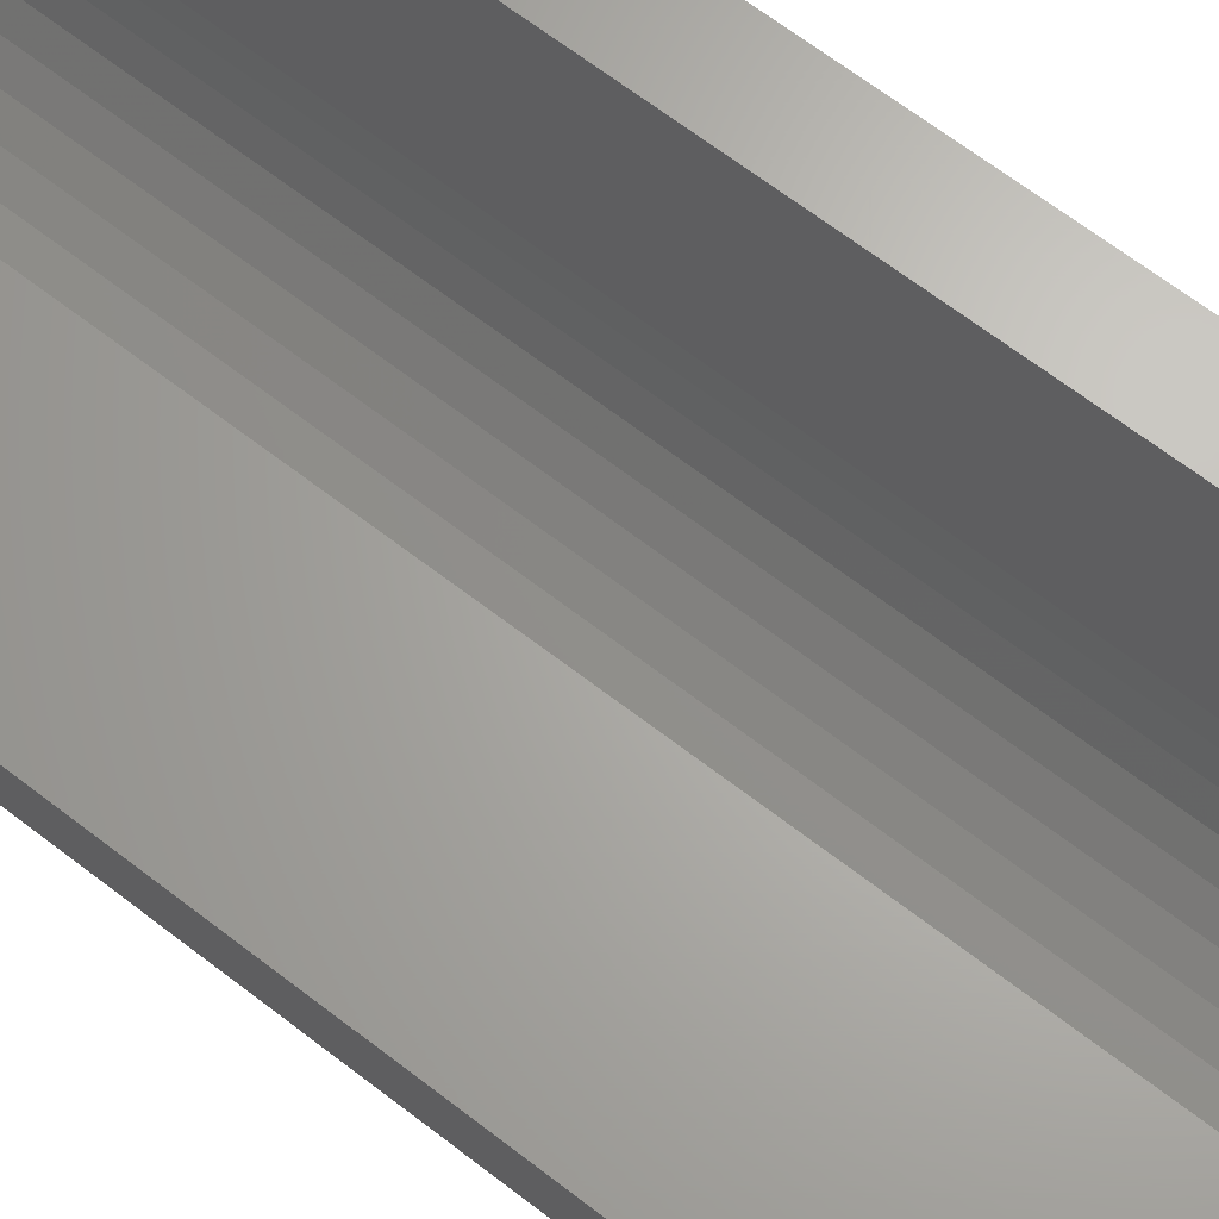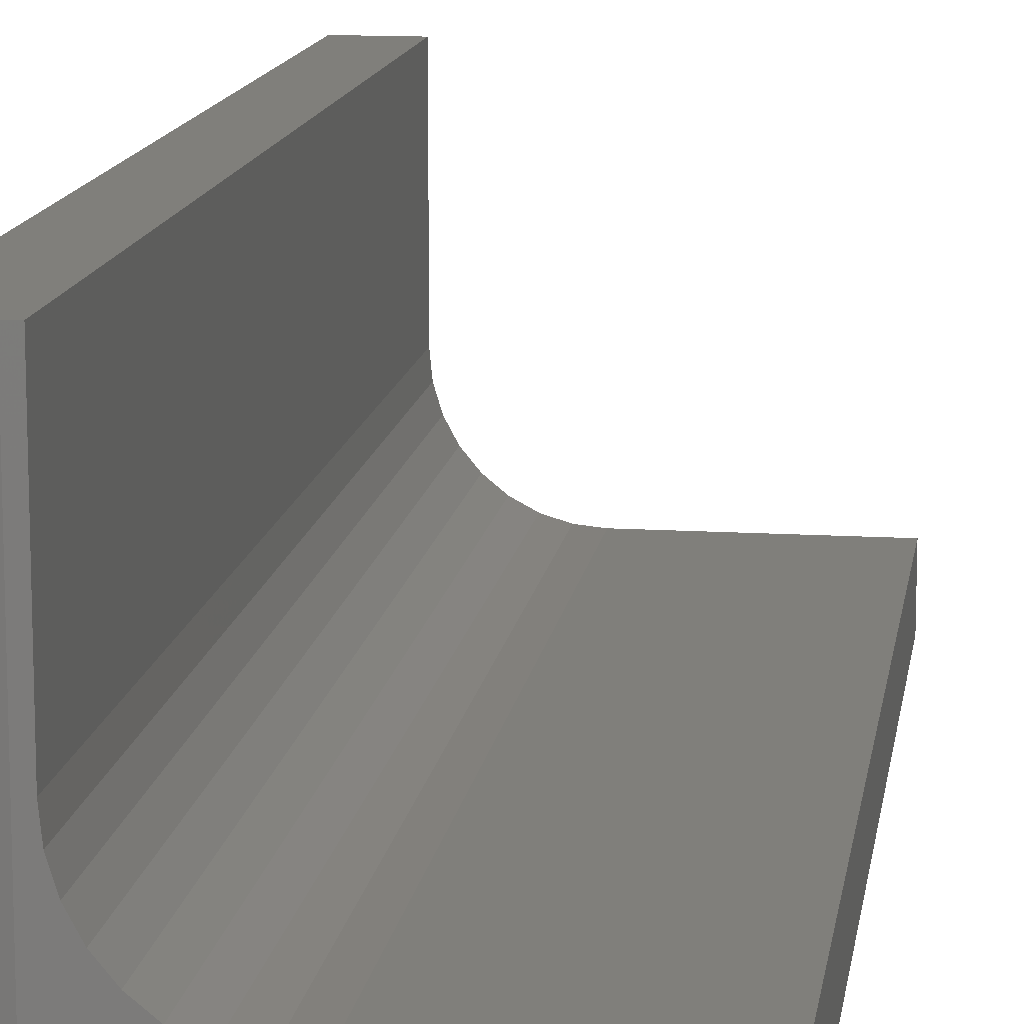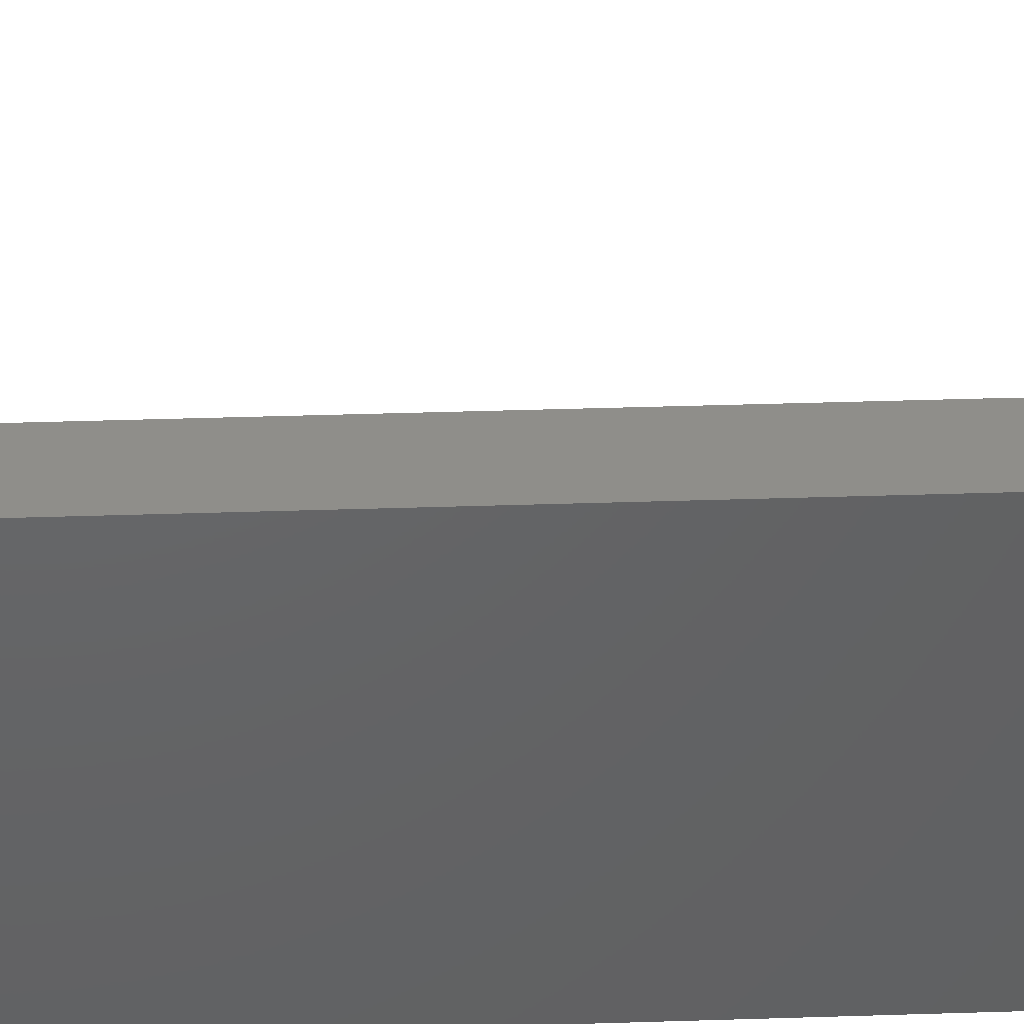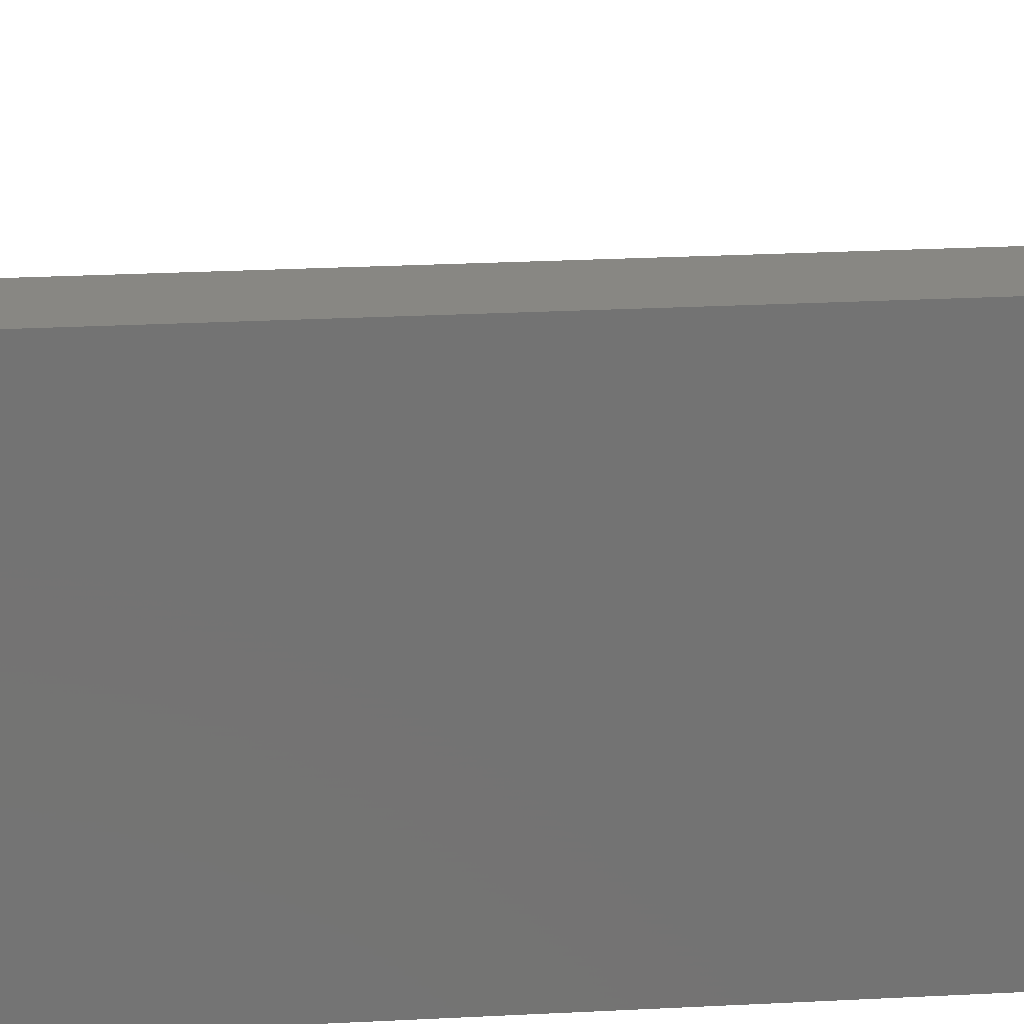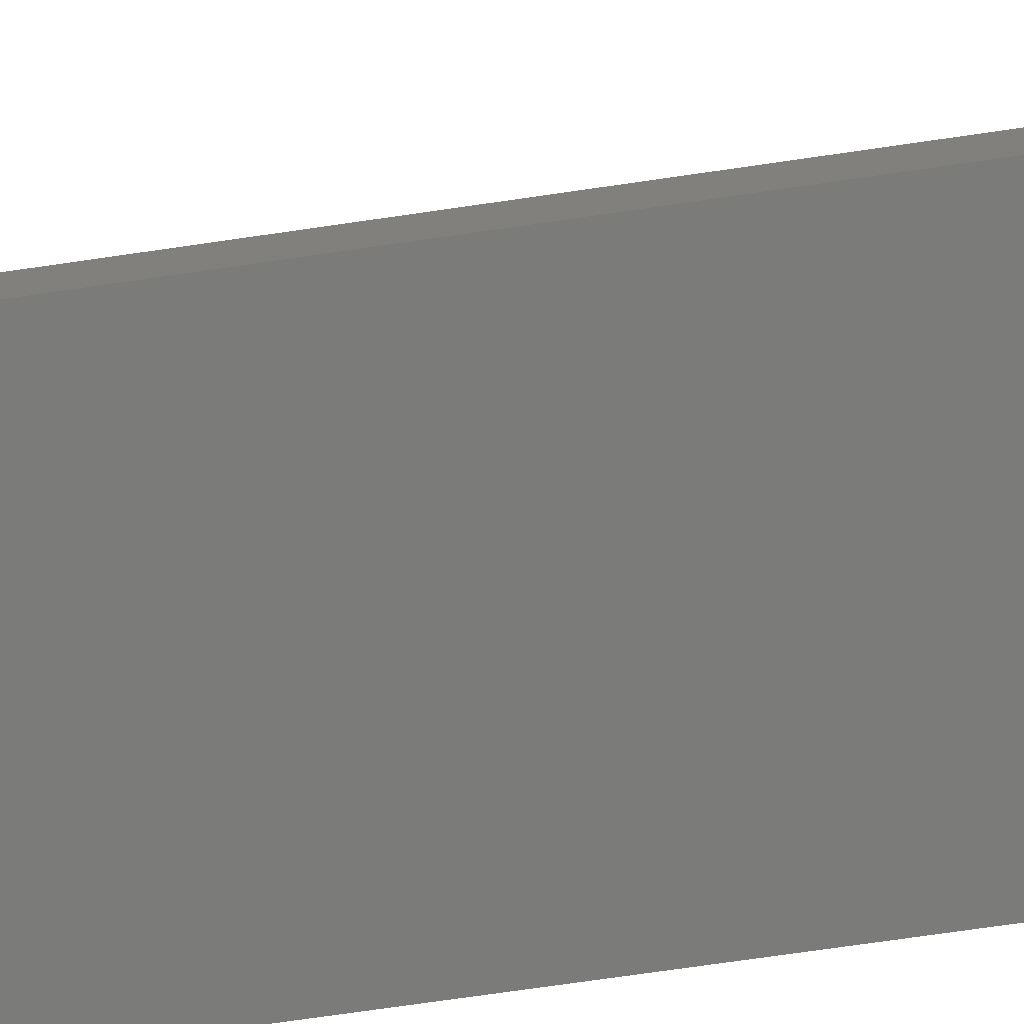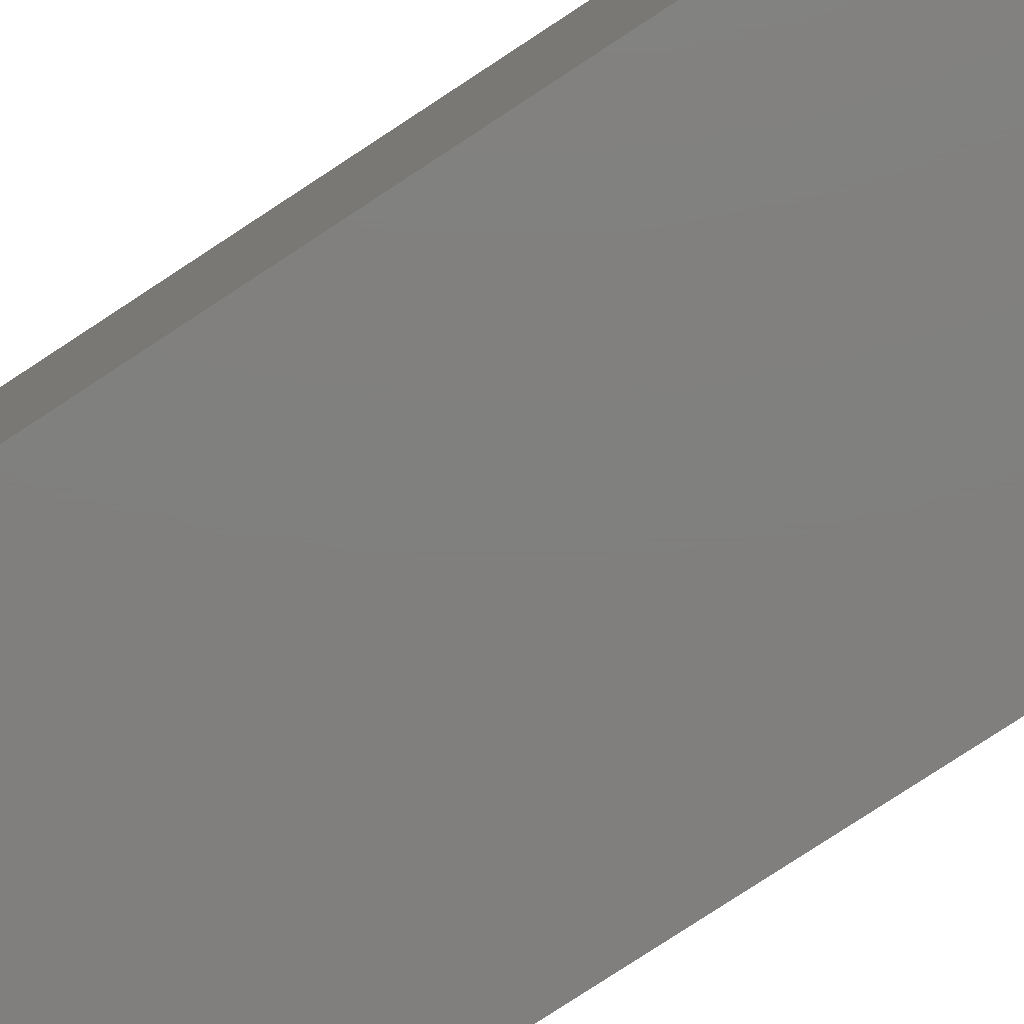
<metadata>
{"format":"stl","ext":"stl","renderer":"f3d","projection":"perspective","resolution":1024,"background":"white","views":[{"elev":65.9,"azim":127.9,"up":"+Z"},{"elev":12.9,"azim":8.1,"up":"+Z"},{"elev":44.3,"azim":-92.1,"up":"+Z"},{"elev":24.8,"azim":-94.9,"up":"+Z"},{"elev":-74.3,"azim":98.2,"up":"+Z"},{"elev":-79.7,"azim":-56.8,"up":"+Z"}]}
</metadata>
<code>
# stl→obj: 30 verts, 56 faces
v 0.04737 0 0.1333
v 0.04737 0 0.2812
v 0.04737 -0.75 0.1333
v 0.04737 -0.75 0.2812
v 0.2812 0 0.04737
v 0.1333 0 0.04737
v 0.2812 -0.75 0.04737
v 0.1333 -0.75 0.04737
v 0 0 0
v 1.722e-17 0 0.2812
v 0.04902 0 0.1165
v 0.05391 0 0.1004
v 0.06185 0 0.08556
v 0.07254 0 0.07254
v 0.08556 0 0.06185
v 0.1004 0 0.05391
v 0.1165 0 0.04902
v 0.2812 0 -1.722e-17
v 0.03906 -0.75 0.2812
v 0.03906 -0.75 -2.392e-18
v 0.2812 -0.75 -1.722e-17
v 0.1165 -0.75 0.04902
v 0.1004 -0.75 0.05391
v 0.08556 -0.75 0.06185
v 0.07254 -0.75 0.07254
v 0.06185 -0.75 0.08556
v 0.05391 -0.75 0.1004
v 0.04902 -0.75 0.1165
v 1.388e-17 -0.7422 0.2812
v 0 -0.7422 0
f 1 2 3
f 3 2 4
f 5 6 7
f 7 6 8
f 9 10 2
f 9 2 1
f 9 1 11
f 9 11 12
f 9 12 13
f 9 13 14
f 9 14 15
f 9 15 16
f 9 16 17
f 9 17 6
f 9 6 5
f 9 5 18
f 3 4 19
f 20 21 7
f 20 7 8
f 20 8 22
f 20 22 23
f 20 23 24
f 20 24 25
f 20 25 26
f 20 26 27
f 20 27 28
f 20 28 3
f 20 3 19
f 14 24 15
f 15 24 23
f 15 23 16
f 16 23 22
f 16 22 17
f 17 22 8
f 17 8 6
f 24 14 25
f 25 14 13
f 25 13 26
f 26 13 12
f 26 12 27
f 27 12 11
f 27 11 28
f 28 11 1
f 28 1 3
f 10 9 29
f 29 9 30
f 2 10 4
f 4 10 29
f 4 29 19
f 9 18 30
f 30 18 21
f 30 21 20
f 20 19 30
f 30 19 29
f 18 5 21
f 21 5 7

</code>
